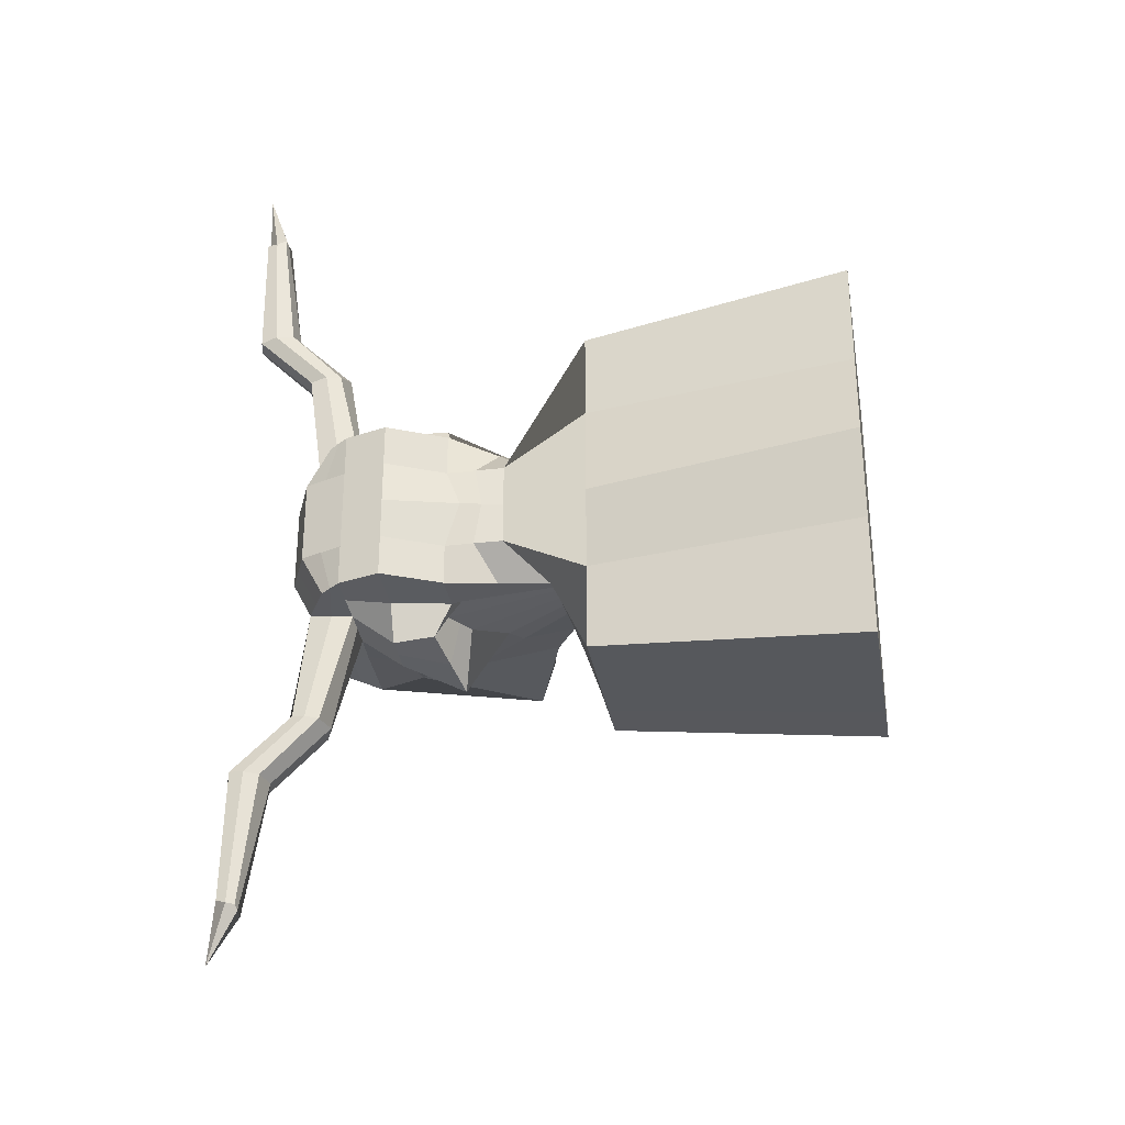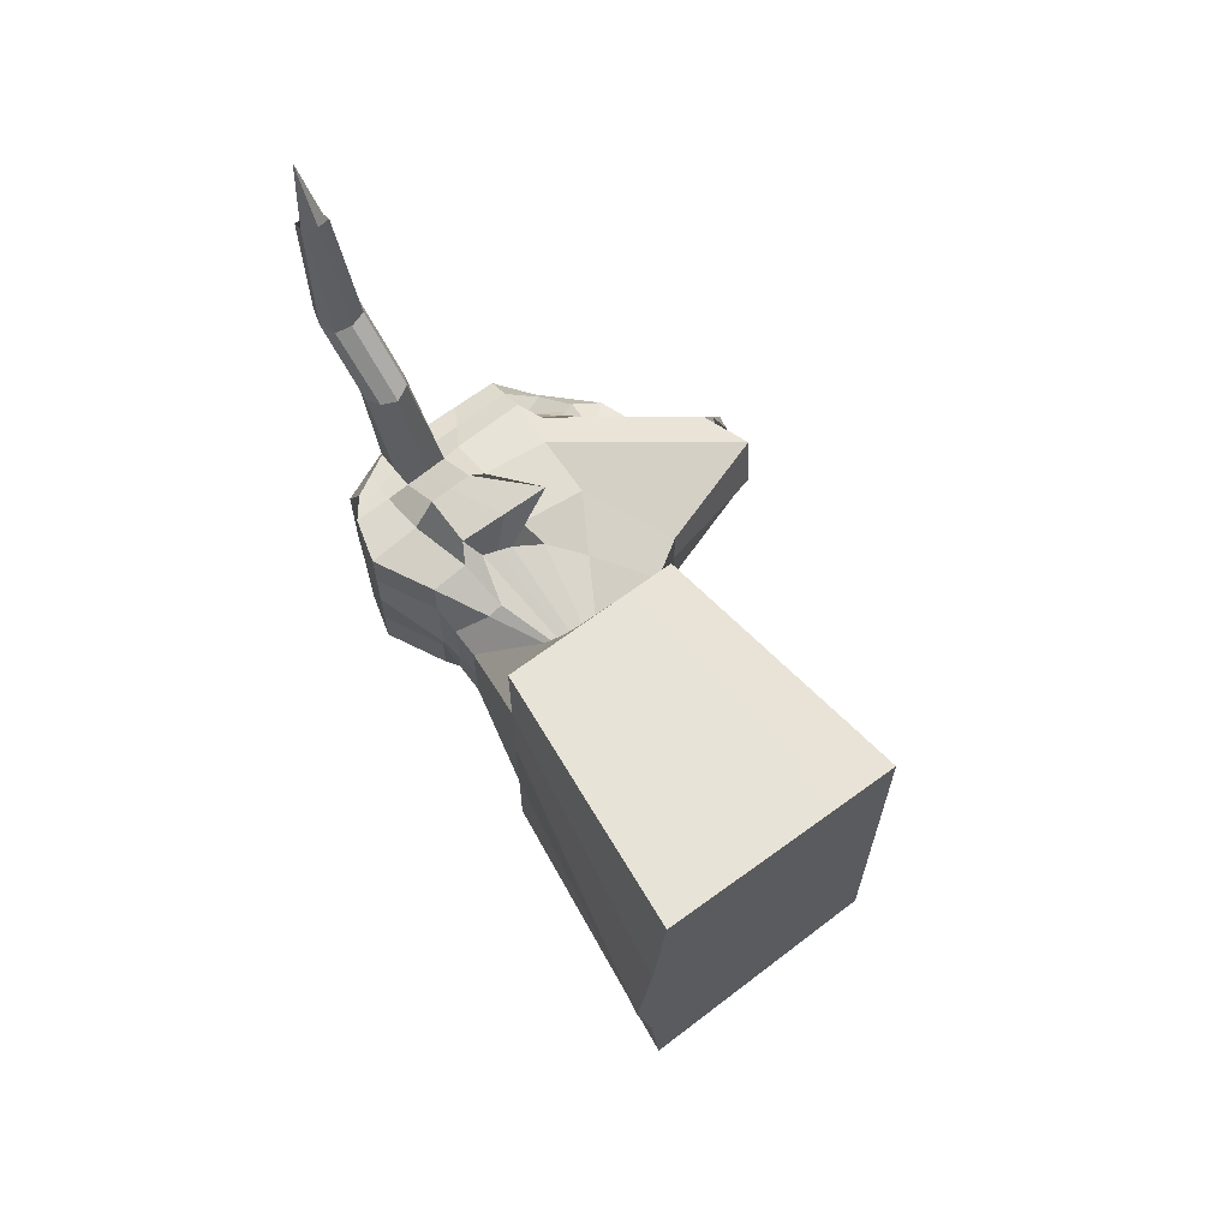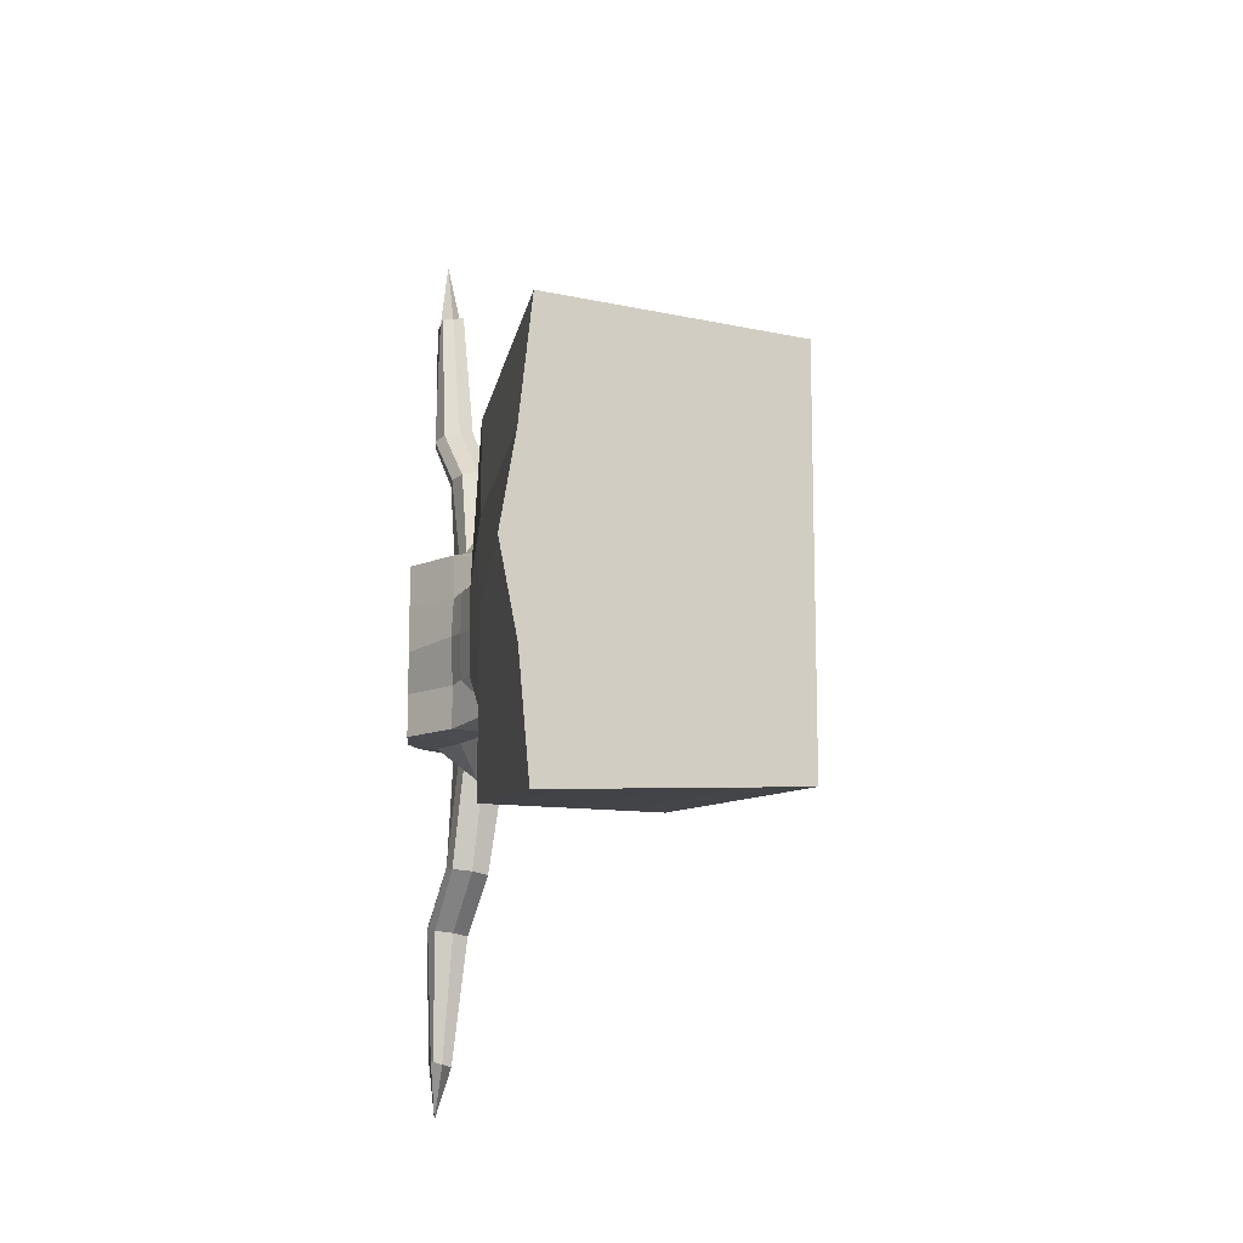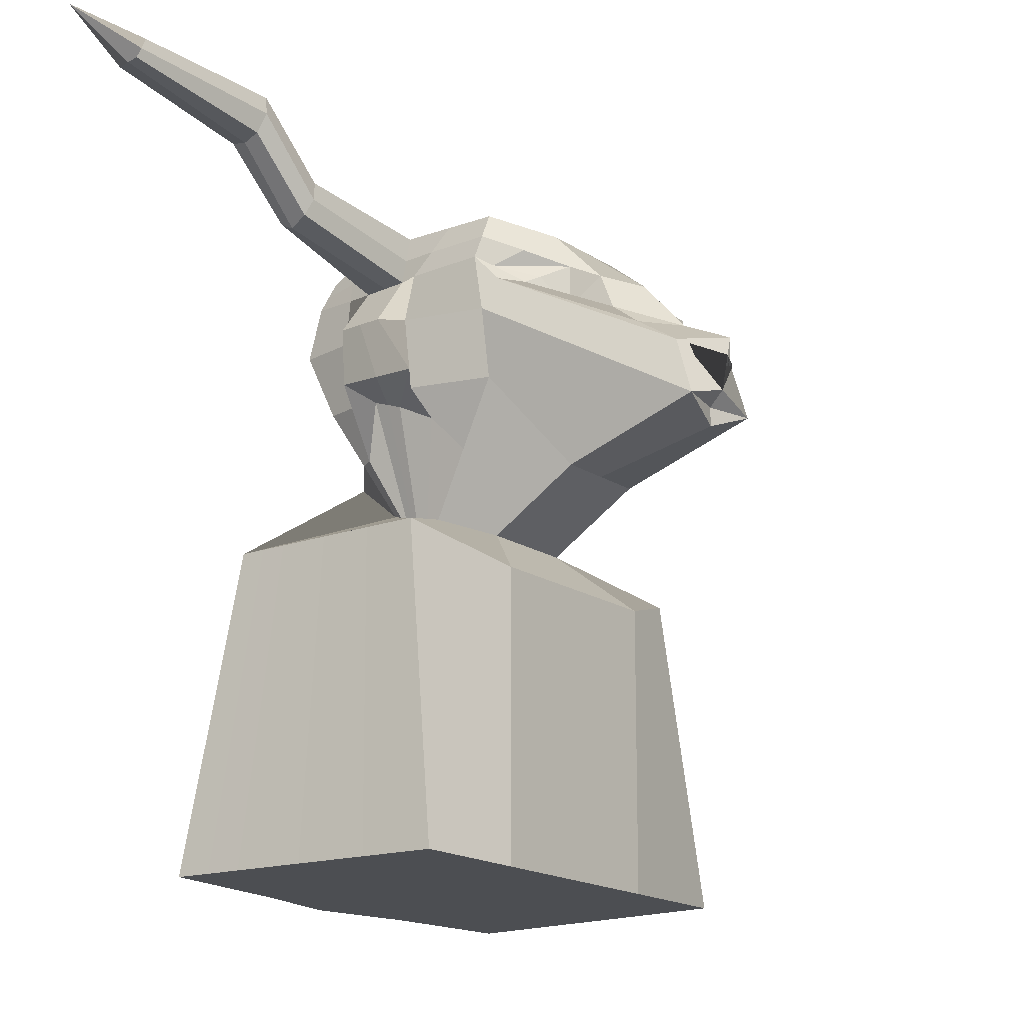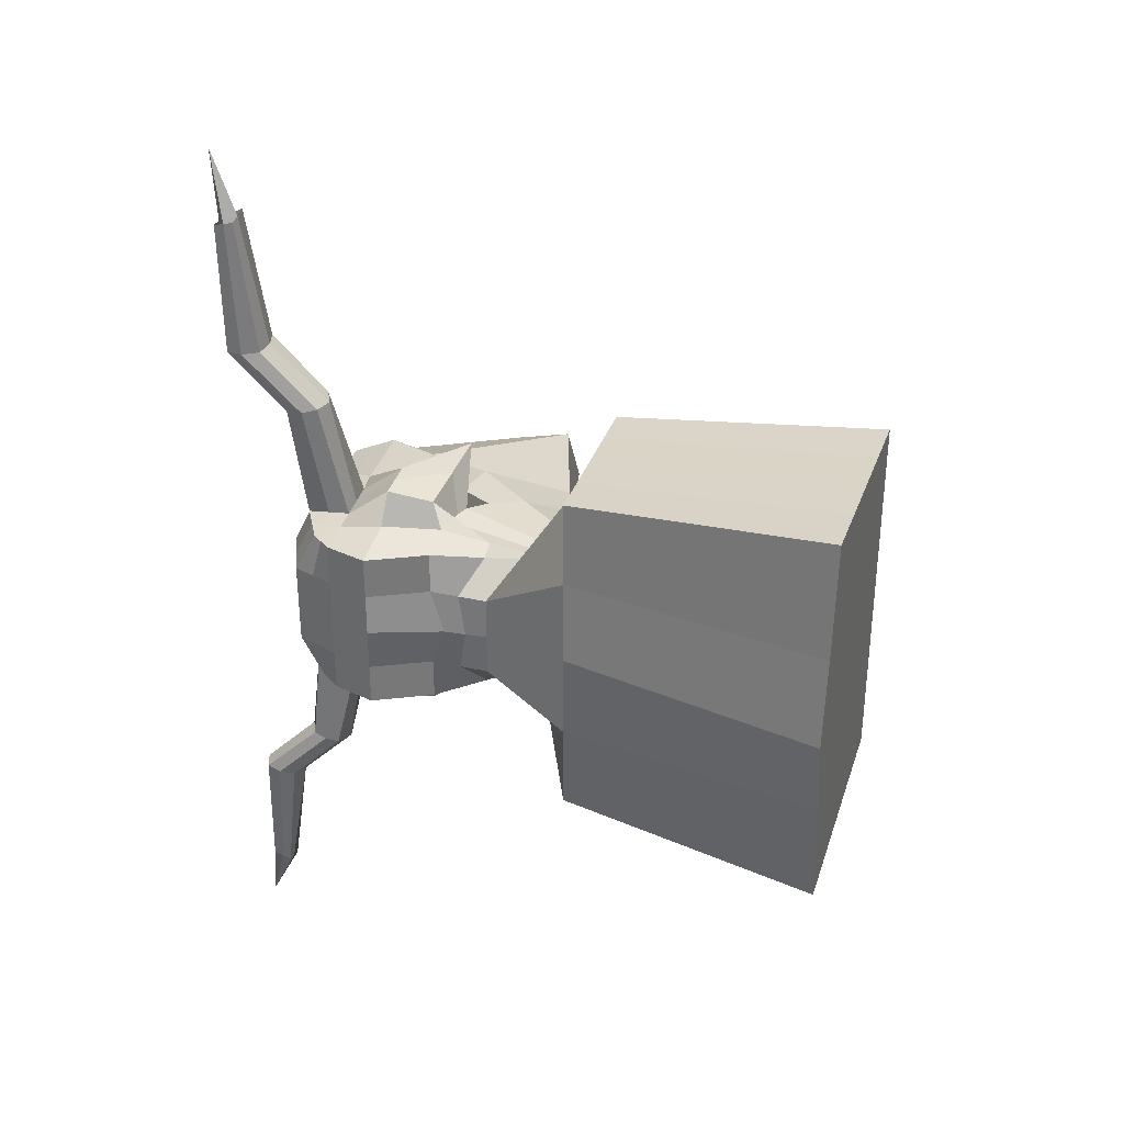
<metadata>
{"format":"obj","ext":"obj","renderer":"f3d","projection":"perspective","resolution":1024,"background":"white","views":[{"elev":-30.9,"azim":-80.3,"up":"+Z"},{"elev":66.1,"azim":-37.0,"up":"+Z"},{"elev":-12.6,"azim":-19.3,"up":"+Z"},{"elev":-16.7,"azim":36.8,"up":"+Y"},{"elev":33.0,"azim":-72.6,"up":"+Z"}]}
</metadata>
<code>
o Cube
v 0.2313 0.4047 -0.8098
v 1.297 -3.171 -2.239
v 0.2313 0.4047 0.8098
v 1.297 -3.171 2.248
v -0.3591 0.5479 -0.7555
v -1.581 -3.171 -2.409
v -0.3591 0.5479 0.7555
v -1.581 -3.171 2.417
v 1 2.367 -1.119
v 1 2.367 1.119
v -1.338 2.367 -1
v -1.338 2.367 1
v 1 3.383 -1
v 1 3.383 1
v -1 3.114 -1
v -1 3.114 1
v -1.913 -3.171 -0.02059
v 0.718 0.2299 -0.0119
v -1 1 -0.0119
v 1.297 -3.171 -0.02059
v 2.912 1.251 -0.0119
v -1.338 2.367 -0.0119
v 1.453 3.212 -0.0119
v -1 3.383 -0.0119
v -1.733 -3.171 1.034
v 0.718 0.2299 0.494
v 3.028 1.251 0.494
v 1.453 3.212 0.494
v -1 1 0.494
v 1.297 -3.171 1.034
v -1.338 2.367 0.494
v -1 3.383 0.494
v -1 1 -0.506
v 1.297 -3.171 -1.05
v -1.338 2.367 -0.506
v -1 3.383 -0.506
v -1.705 -3.171 -1.05
v 0.718 0.2299 -0.506
v 3.028 1.251 -0.506
v 1.453 3.212 -0.506
v 1 1.684 -1
v 1 1.684 1
v -1 1.684 -1
v -1 1.684 1
v -1.073 1.502 0.0119
v 1.622 0.792 -0.0119
v 1.622 0.792 0.494
v -1 1.684 0.494
v -1 1.684 -0.506
v 1.622 0.792 -0.506
v -1.192 2.875 1
v -1.192 2.875 -1
v 1 2.875 1.236
v 1 2.875 -1.236
v 3.157 1.916 -0.0119
v -1.192 2.875 -0.0119
v 2.836 1.836 0.4481
v -1.192 2.875 0.494
v -1.192 2.875 -0.506
v 2.867 1.848 -0.4538
v 0.9154 0 -2.08
v -1.178 0 2.089
v 0.9154 0 2.089
v -1.178 0 -2.08
v 1.297 -0.3061 -0.02059
v -1.178 0 -0.02059
v -1.178 0 1.034
v 1.297 -0.3061 1.034
v 1.297 -0.3061 -1.05
v -1.178 0 -1.05
v -0.1633 -3.171 -2.325
v -0.06835 0.4774 0.7822
v -0.1633 -3.171 2.334
v -0.06835 0.4774 -0.7822
v -0.01498 2.367 1.496
v -0.01498 2.367 -1.496
v -0.01498 3.383 1
v -0.01498 3.383 -1
v 0.2083 3.629 -0.0119
v -0.1033 -3.171 -0.02059
v 0.2083 3.629 0.494
v -0.4209 -3.171 1.034
v -0.4071 -3.171 -1.05
v 0.2083 3.629 -0.506
v 0.5243 1.684 1.653
v 0.3796 1.684 -1.696
v -0.01498 2.875 -1.116
v -0.01498 2.875 1.116
v -0.1469 0 -2.08
v -0.1469 0 2.089
v -0.8721 -3.171 -2.367
v -0.2137 0.5127 0.7689
v -0.5075 2.367 1.455
v -0.5075 3.383 1
v -0.783 -3.171 -0.02059
v -1.077 -3.171 1.034
v -1.056 -3.171 -1.05
v -0.5075 1.8 1.413
v -0.5075 2.875 1.058
v -0.6624 0 2.089
v -0.8721 -3.171 2.375
v -0.2137 0.5127 -0.7689
v -0.5075 2.367 -1.455
v -0.5075 3.383 -1
v -0.3958 3.643 -0.0119
v -0.3958 3.643 0.494
v -0.3958 3.643 -0.506
v -0.5075 1.884 -1.413
v -0.5075 2.875 -1.058
v -0.6624 0 -2.08
v 0.567 -3.171 2.291
v 0.08145 0.441 -0.796
v 0.261 2.367 -1.307
v 0.4925 3.383 -1
v 0.8309 3.469 -0.0119
v 0.8309 3.469 0.494
v 0.8309 3.469 -0.506
v 0.261 1.684 -1.207
v 0.261 2.875 -1.176
v 0.3842 0 -2.08
v 0.567 -3.171 -2.282
v 0.08145 0.441 0.796
v 0.1832 2.367 1.307
v 0.4925 3.383 1
v 0.5971 -3.171 -0.02059
v 0.6216 -3.171 1.034
v 0.6285 -3.171 -1.05
v 0.1832 1.684 1.207
v 0.1832 2.875 1.176
v 0.3842 0 2.089
v -1.227 -3.171 -2.388
v -0.2864 0.5303 0.7622
v -0.7498 2.367 1.116
v -0.7537 3.249 1
v -1.123 -3.171 -0.02059
v -1.405 -3.171 1.034
v -1.381 -3.171 -1.05
v -0.5808 1.684 1.096
v -0.7705 2.875 1.029
v -0.9201 0 2.089
v -1.227 -3.171 2.396
v -0.2864 0.5303 -0.7622
v -0.7111 2.367 -1.037
v -0.7537 3.249 -1
v -0.6979 3.513 -0.0119
v -0.6979 3.513 0.494
v -0.6979 3.513 -0.506
v -0.5421 1.684 -1.017
v -0.8495 2.875 -1.029
v -0.9201 0 -2.08
v 0.6156 1.044 0.9049
v -0.6796 1.116 0.8778
v 0.6156 1.044 -0.9049
v -0.6796 1.116 -0.8778
v -1.037 1.251 0
v 1.17 0.5109 -0.0119
v 1.17 0.5109 0.494
v -1 1.342 0.494
v -1 1.342 -0.506
v 1.17 0.5109 -0.506
v -0.04167 1.545 -1.098
v -0.04167 1.557 1.098
v -0.3606 1.67 1.091
v -0.3606 1.762 -1.091
v 0.287 1.165 -1.001
v 0.287 1.402 1.001
v -0.5201 1.107 0.9844
v -0.5201 1.571 -0.9844
v -0.2851 4.273 4.6
v -0.2851 4.04 4.716
v -0.5547 4.273 4.6
v -0.5547 4.04 4.658
v -0.3043 4.238 -4.509
v -0.3043 4.019 -4.626
v -0.5298 4.238 -4.509
v -0.5298 4.019 -4.567
v -0.5438 3.565 2.348
v -0.1375 3.565 2.348
v -0.5052 3.195 2.406
v -0.1588 3.195 2.464
v -0.1213 3.191 -2.438
v -0.1407 3.516 -2.322
v -0.5376 3.516 -2.322
v -0.5569 3.191 -2.38
v -0.1766 3.836 -3.099
v -0.5796 4.194 -2.983
v -0.1766 4.194 -2.983
v -0.5796 3.836 -3.041
v -0.5625 4.248 3.022
v -0.5625 3.836 3.08
v -0.1983 3.836 3.138
v -0.1983 4.248 3.022
v -0.5177 -3.171 2.355
v -0.141 0.495 -0.7756
v -0.2612 2.367 -1.475
v -0.2612 3.383 -1
v -0.09375 3.636 -0.0119
v -0.09375 3.636 0.494
v -0.09375 3.636 -0.506
v -0.06397 1.784 -1.555
v -0.2612 2.875 -1.087
v -0.4047 0 -2.08
v -0.5177 -3.171 -2.346
v -0.141 0.495 0.7756
v -0.2612 2.367 1.475
v -0.2612 3.383 1
v -0.4431 -3.171 -0.02059
v -0.7488 -3.171 1.034
v -0.7316 -3.171 -1.05
v 0.008385 1.742 1.533
v -0.2612 2.875 1.087
v -0.4047 0 2.089
v -0.2011 1.654 -1.094
v -0.2011 1.613 1.094
v -0.4199 4.273 4.6
v -0.4199 4.04 4.687
v -0.4171 4.238 -4.509
v -0.4171 4.019 -4.597
v -0.3407 3.106 2.435
v -0.3407 3.614 2.348
v -0.3391 3.102 -2.409
v -0.3391 3.609 -2.322
v -0.3781 3.761 -3.07
v -0.3781 4.269 -2.983
v -0.3804 3.788 3.109
v -0.3804 4.296 3.022
v -1.096 2.995 1
v 1 3.129 1.118
v 2.178 2.667 -0.0119
v -1.096 3.129 -0.0119
v 1.995 2.667 0.494
v -1.096 3.129 0.494
v -1.096 3.129 -0.506
v 1.995 2.667 -0.506
v -1.096 2.995 -1
v 1 3.129 -1.118
v -0.01498 3.129 -1.058
v -0.01498 3.129 1.058
v -0.5075 3.129 1.029
v -0.5075 3.129 -1.029
v 0.3768 3.129 -1.088
v 0.3378 3.129 1.088
v -0.7621 3.062 1.014
v -0.8016 3.062 -1.015
v -0.2851 4.157 4.658
v -0.5547 4.157 4.629
v -0.3043 4.129 -4.567
v -0.5298 4.129 -4.538
v -0.09443 3.36 2.406
v -0.5869 3.36 2.377
v -0.5854 3.355 -2.351
v -0.09289 3.355 -2.38
v -0.6244 4.015 -3.012
v -0.1318 4.015 -3.041
v -0.1341 4.042 3.08
v -0.6267 4.042 3.051
v -0.4171 4.332 -5.231
v -0.4199 4.322 5.464
v 3.056 1.399 -0.0119
v 2.914 1.06 -0.0119
v 3.102 1.637 -0.0119
v 3.124 1.746 -0.0119
v 2.942 1.779 -0.3903
v 2.912 1.625 -0.2182
v 2.913 1.63 0.1869
v 2.944 1.788 0.3818
v 2.417 2.126 -0.4715
v 2.156 2.301 -0.4913
v 1.13 2.684 -1.091
v 2.627 2.156 -0.0119
v 1.168 2.657 1.071
v 2.401 2.112 0.4634
v 2.129 2.32 0.4824
v 1.349 2.967 0.8992
v 1.392 2.61 0.9334
v 1.069 2.833 1.019
v 1.68 2.388 0.584
v 1.687 2.81 0.5892
v 1.725 2.375 -0.5748
v 1.676 2.815 -0.6022
v 1.378 2.624 -0.9456
v 1.308 2.986 -0.9286
v 1.132 2.86 -1.017
v 1.487 2.678 0.8139
v 1.519 2.697 -0.8252
f 50 41 9 39
f 140 132 7 62
f 70 33 5 64
f 126 30 4 111
f 68 26 3 63
f 120 112 1 61
f 232 227 16 32
f 148 43 11 143
f 128 42 10 123
f 48 44 12 31
f 146 32 16 134
f 242 228 14 124
f 244 235 15 144
f 234 280 282 236 13 40
f 231 229 23 28
f 147 36 24 145
f 49 45 22 35
f 233 230 24 36
f 69 38 18 65
f 127 34 20 125
f 67 29 19 66
f 47 46 260 27
f 42 47 27 10
f 62 7 29 67
f 228 274 278 231 28 14
f 145 24 32 146
f 45 48 31 22
f 230 232 32 24
f 65 18 26 68
f 125 20 30 126
f 121 2 34 127
f 61 1 38 69
f 235 233 36 15
f 43 49 35 11
f 144 15 36 147
f 229 234 40 23
f 66 19 33 70
f 46 50 39 260
f 156 160 50 46
f 154 159 49 43
f 155 158 48 45
f 151 157 47 42
f 157 156 46 47
f 159 155 45 49
f 158 152 44 48
f 166 151 42 128
f 168 154 43 148
f 160 153 41 50
f 21 39 259
f 11 35 59 52
f 22 31 58 56
f 10 27 57 271 53
f 35 22 56 59
f 27 21 259
f 39 9 54 269 60
f 143 11 52 149
f 123 10 53 129
f 31 12 51 58
f 17 66 70 37
f 2 61 69 34
f 20 65 68 30
f 8 62 67 25
f 25 67 66 17
f 34 69 65 20
f 121 120 61 2
f 30 68 63 4
f 37 70 64 6
f 141 140 62 8
f 111 130 90 73
f 203 202 89 71
f 205 75 88 211
f 113 76 87 119
f 165 161 86 118
f 214 162 85 210
f 114 78 84 117
f 203 71 83 209
f 207 80 82 208
f 115 79 81 116
f 209 83 80 207
f 117 84 79 115
f 241 237 78 114
f 226 189 171 215
f 116 81 77 124
f 210 85 75 205
f 118 86 76 113
f 202 194 74 89
f 208 82 73 193
f 130 122 72 90
f 136 96 101 141
f 150 142 102 110
f 138 98 93 133
f 243 239 94 134
f 137 97 95 135
f 135 95 96 136
f 131 91 97 137
f 167 163 98 138
f 133 93 99 139
f 131 150 110 91
f 193 212 100 101
f 195 103 109 201
f 213 164 108 200
f 196 104 107 199
f 197 105 106 198
f 199 107 105 197
f 254 185 174 247
f 198 106 94 206
f 200 108 103 195
f 212 204 92 100
f 63 3 122 130
f 41 118 113 9
f 28 116 124 14
f 236 241 114 13
f 40 117 115 23
f 23 115 116 28
f 13 114 117 40
f 153 165 118 41
f 9 113 119 54
f 4 63 130 111
f 71 89 120 121
f 75 123 129 88
f 162 166 128 85
f 71 121 127 83
f 80 125 126 82
f 83 127 125 80
f 238 242 124 77
f 85 128 123 75
f 89 74 112 120
f 82 126 111 73
f 6 64 150 131
f 12 133 139 51
f 152 167 138 44
f 6 131 137 37
f 17 135 136 25
f 37 137 135 17
f 227 243 134 16
f 44 138 133 12
f 64 5 142 150
f 25 136 141 8
f 101 100 140 141
f 103 143 149 109
f 164 168 148 108
f 104 144 147 107
f 105 145 146 106
f 107 147 145 105
f 240 244 144 104
f 106 146 134 94
f 108 148 143 103
f 100 92 132 140
f 102 142 168 164
f 7 132 167 152
f 72 122 166 162
f 1 112 165 153
f 194 102 164 213
f 132 92 163 167
f 204 72 162 214
f 112 74 161 165
f 38 1 153 160
f 142 5 154 168
f 122 3 151 166
f 29 7 152 158
f 33 19 155 159
f 26 18 156 157
f 3 26 157 151
f 19 29 158 155
f 5 33 159 154
f 18 38 160 156
f 258 245 169 215
f 256 190 172 246
f 225 191 170 216
f 255 192 169 245
f 257 248 175 217
f 253 186 175 248
f 224 187 173 217
f 223 188 176 218
f 238 77 178 249
f 211 88 180 219
f 239 99 179 250
f 206 94 177 220
f 201 109 184 221
f 196 78 182 222
f 240 104 183 251
f 237 87 181 252
f 221 184 188 223
f 222 182 187 224
f 251 183 186 253
f 252 181 185 254
f 249 178 192 255
f 219 180 191 225
f 250 179 190 256
f 220 177 189 226
f 178 220 226 192
f 179 219 225 190
f 183 222 224 186
f 181 221 223 185
f 104 196 222 183
f 87 201 221 181
f 77 206 220 178
f 99 211 219 179
f 185 223 218 174
f 186 224 217 175
f 247 257 217 173
f 190 225 216 172
f 246 258 215 171
f 92 204 214 163
f 74 194 213 161
f 90 72 204 212
f 86 200 195 76
f 81 198 206 77
f 84 199 197 79
f 79 197 198 81
f 78 196 199 84
f 161 213 200 86
f 76 195 201 87
f 73 90 212 193
f 96 208 193 101
f 110 102 194 202
f 98 210 205 93
f 192 226 215 169
f 97 209 207 95
f 95 207 208 96
f 91 203 209 97
f 163 214 210 98
f 93 205 211 99
f 91 110 202 203
f 172 216 258 246
f 174 218 257 247
f 177 250 256 189
f 180 249 255 191
f 182 252 254 187
f 184 251 253 188
f 78 237 252 182
f 109 240 251 184
f 94 239 250 177
f 88 238 249 180
f 188 253 248 176
f 218 176 248 257
f 191 255 245 170
f 189 256 246 171
f 216 170 245 258
f 109 149 244 240
f 51 139 243 227
f 88 129 242 238
f 54 119 241 236
f 187 254 247 173
f 139 99 239 243
f 119 87 237 241
f 55 60 267 270
f 52 59 233 235
f 56 58 232 230
f 53 276 274 228
f 59 56 230 233
f 57 55 270 272
f 60 269 267
f 149 52 235 244
f 129 53 228 242
f 58 51 227 232
f 260 39 21
f 259 39 60 55 262 263 264 261
f 27 260 21
f 259 261 265 266 262 55 57 27
f 261 264 263 262
f 262 266 265 261
f 267 269 281 279 268
f 268 279 234
f 273 277 275 271 272
f 272 271 57
f 270 268 234 229
f 268 270 267
f 272 270 273
f 273 270 229 231
f 274 276 278
f 278 277 231
f 280 285 283
f 282 283 54 236
f 54 283 281 269
f 276 53 271 275
f 231 277 273
f 234 279 280
f 277 284 275
f 283 285 281
f 283 282 280
f 278 276 284
f 284 277 278
f 275 284 276
f 285 280 279
f 281 285 279

</code>
